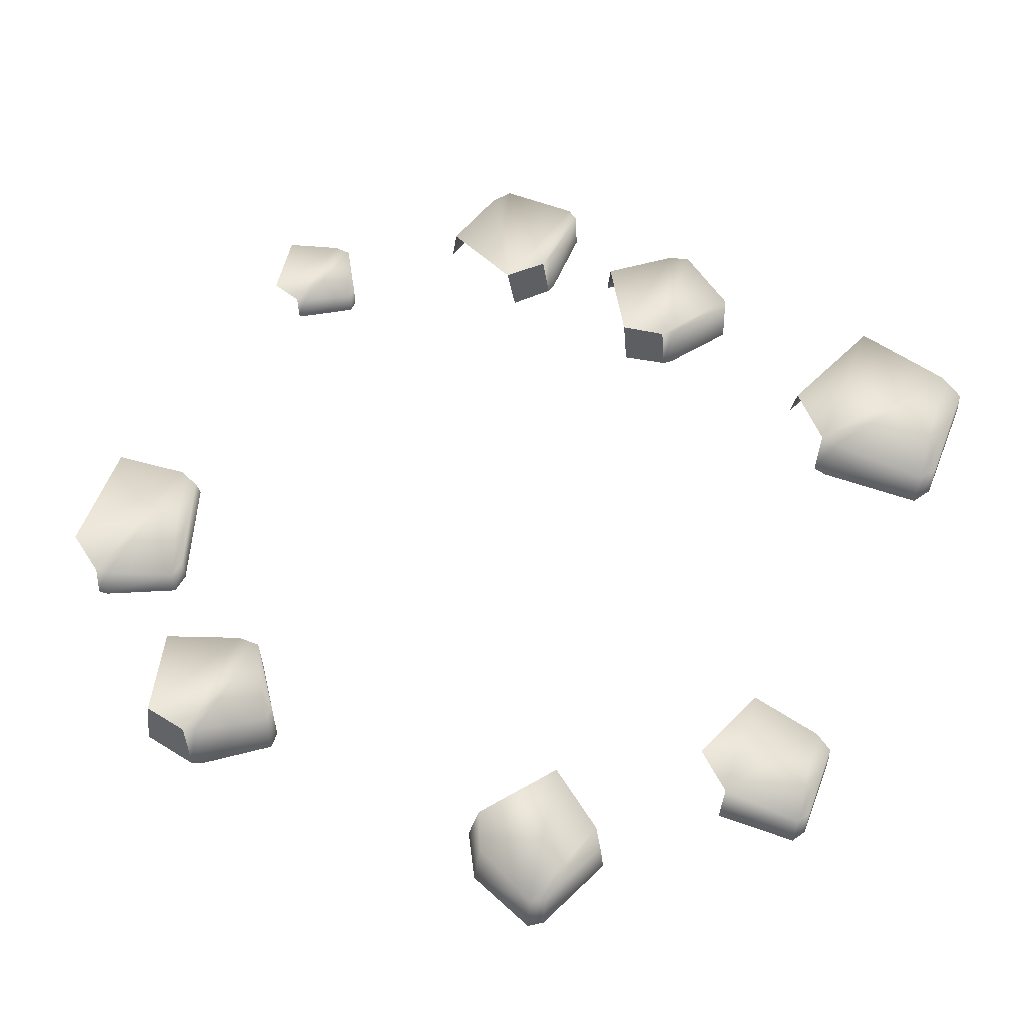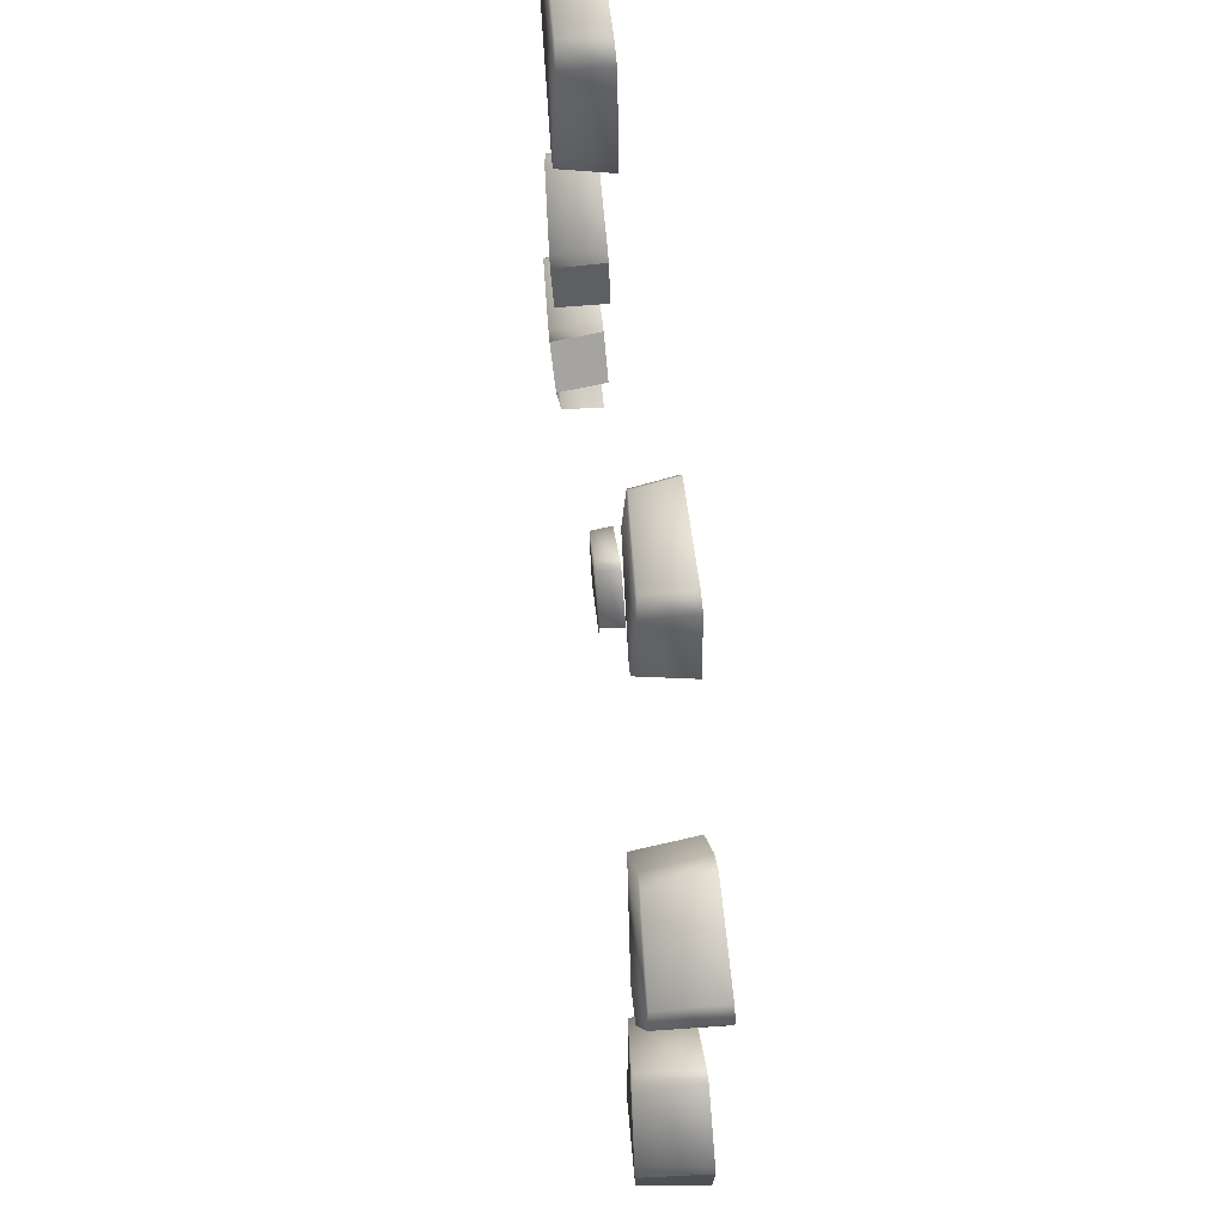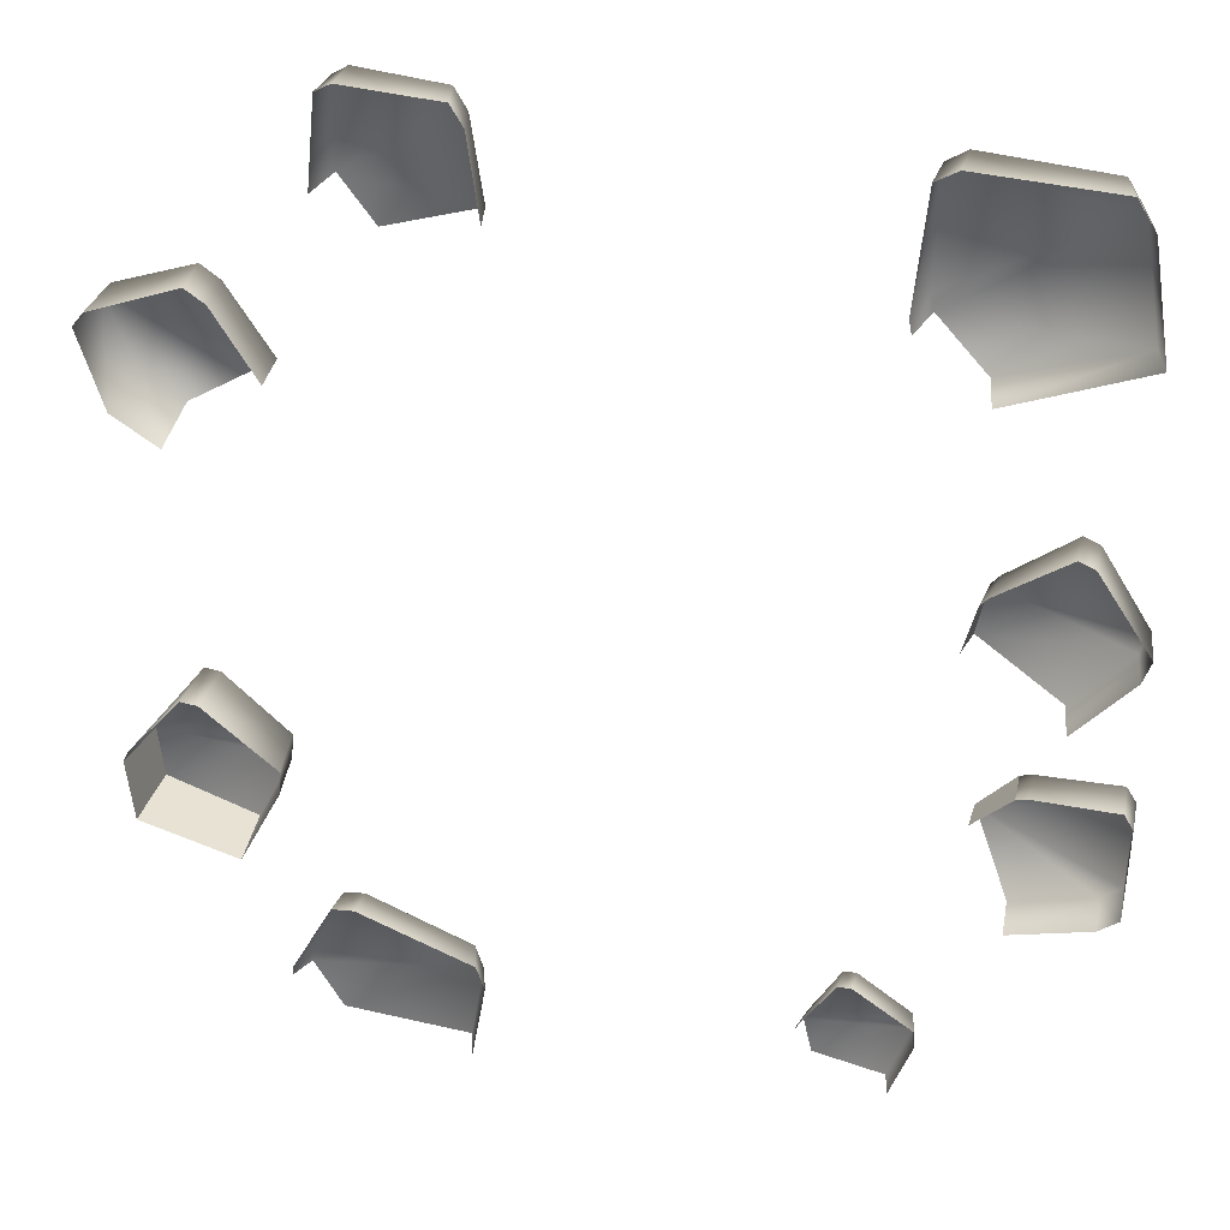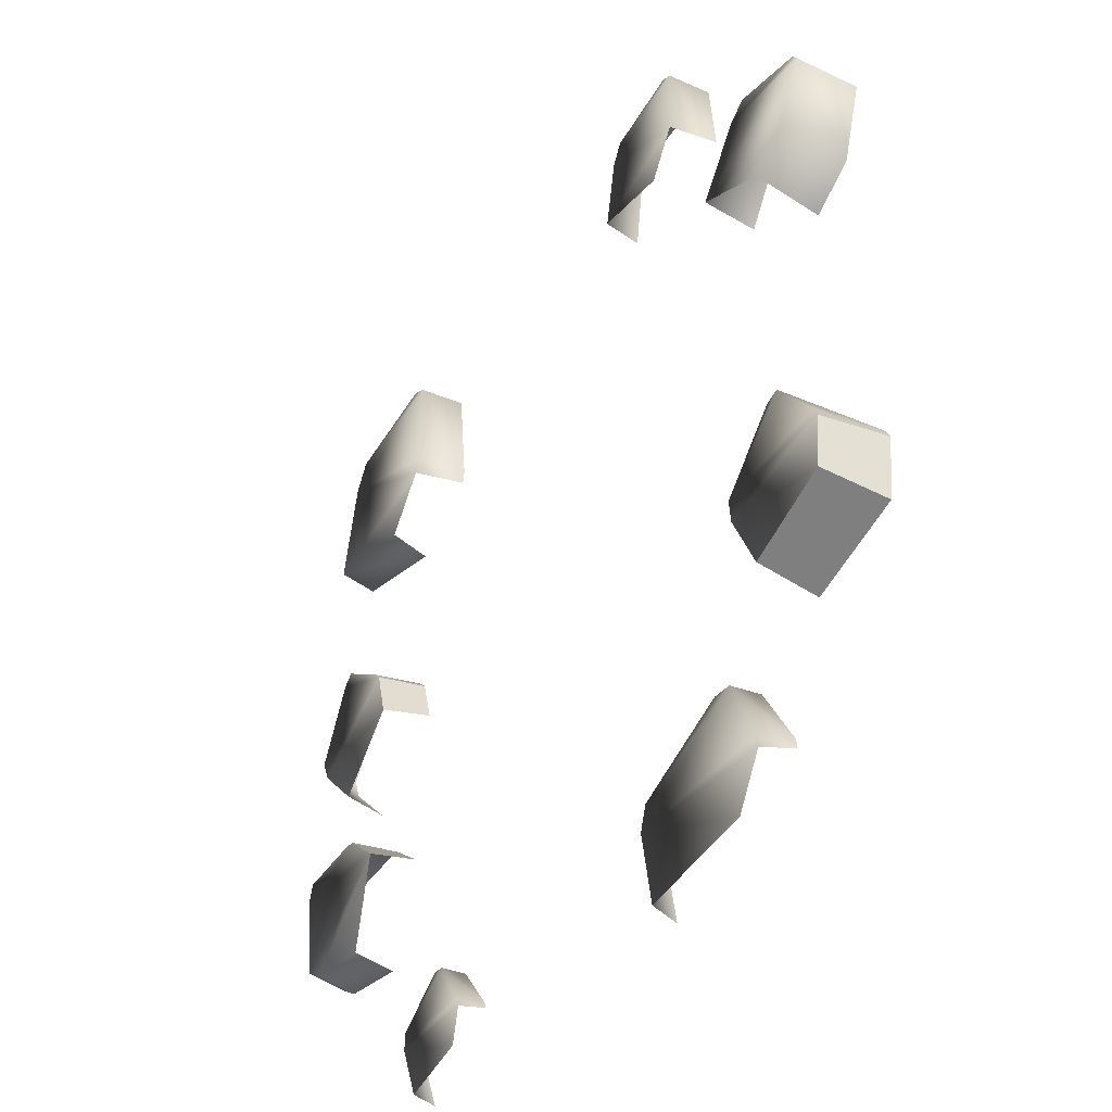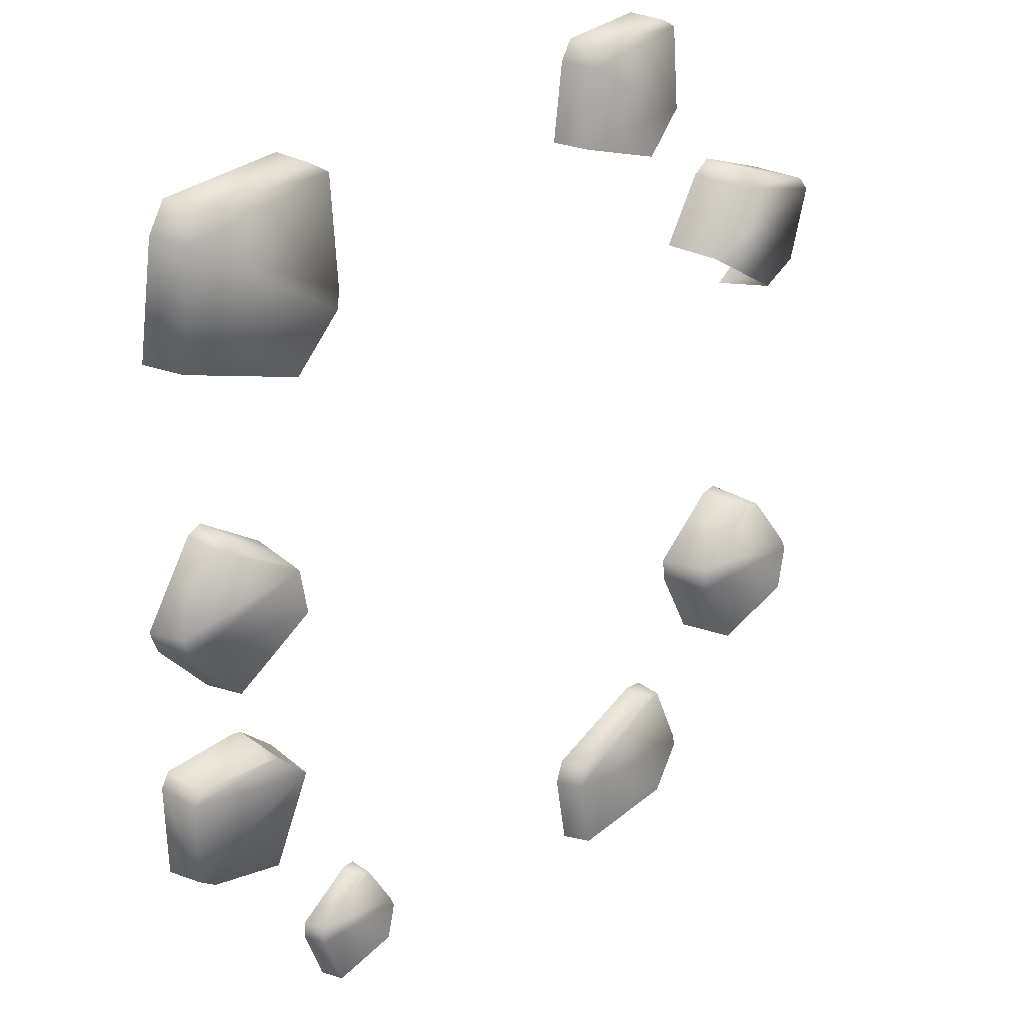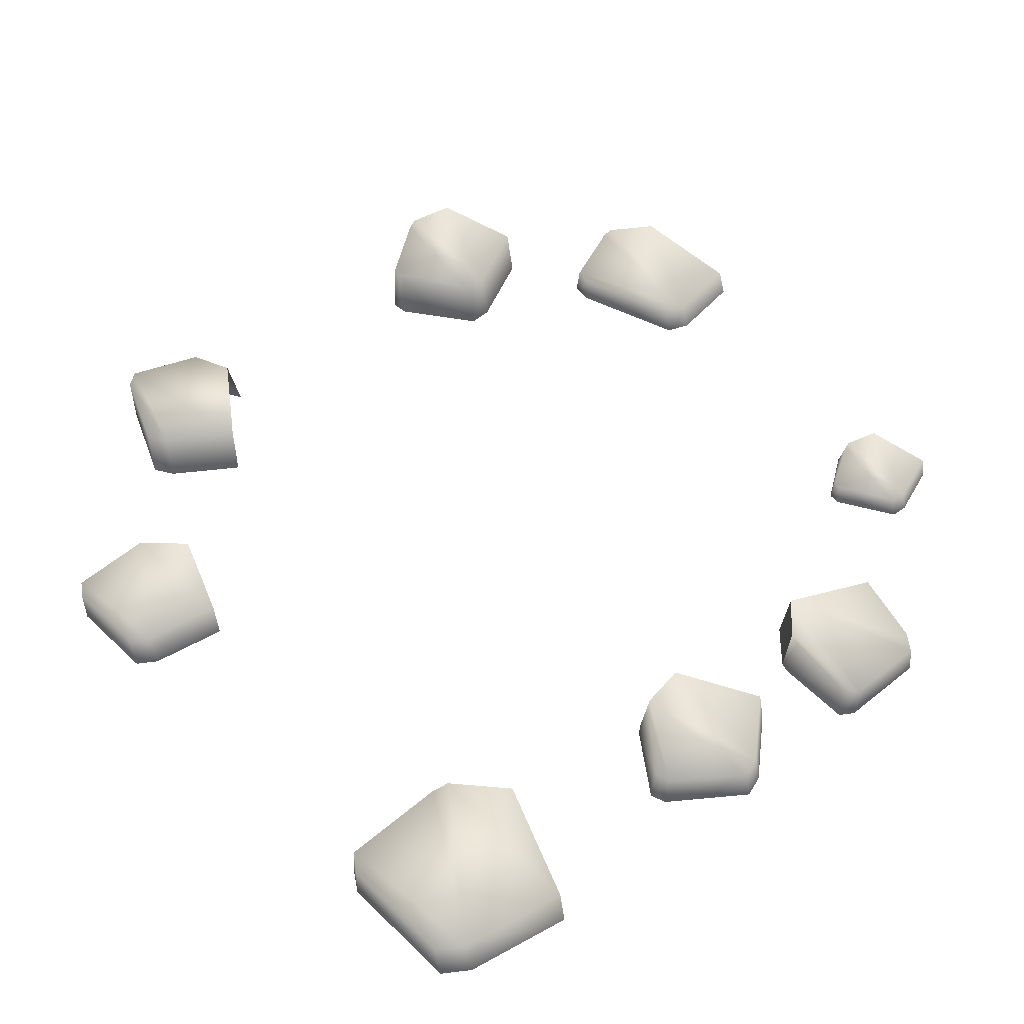
<metadata>
{"format":"obj","ext":"obj","renderer":"f3d","projection":"perspective","resolution":1024,"background":"white","views":[{"elev":57.3,"azim":-63.9,"up":"+Y"},{"elev":64.0,"azim":-96.9,"up":"+Z"},{"elev":30.2,"azim":12.0,"up":"+Z"},{"elev":-41.1,"azim":-122.2,"up":"+Z"},{"elev":25.7,"azim":131.8,"up":"+Z"},{"elev":52.4,"azim":50.7,"up":"+Y"}]}
</metadata>
<code>
g [gimmick]rock_door
v -1.19 -0.01229 -0.04293
v -1.303 0.1187 0.1081
v -1.203 0.1237 -0.05001
v -1.289 -0.01262 0.1153
v -1.335 -0.01268 0.147
v -1.348 0.1201 0.1401
v -1.537 0.1301 0.07748
v -1.54 -0.01269 0.07646
v -1.348 0.1201 0.1401
v -1.335 -0.01268 0.147
v -1.537 0.1301 0.07748
v -1.565 -0.01269 0.04493
v -1.559 0.1353 0.04561
v -1.303 0.1187 0.1081
v -1.509 -0.0127 -0.1332
v -1.203 0.1237 -0.05001
v -1.493 0.1442 -0.1223
v -1.405 -0.0127 -0.2015
v -1.403 0.1412 -0.1711
v -1.374 -0.01269 -0.7855
v -1.22 0.1201 -0.9162
v -1.207 -0.01268 -0.9243
v -1.372 0.1301 -0.7873
v -1.414 -0.01269 -0.7805
v -1.41 0.1353 -0.7852
v -1.537 -0.0127 -0.9209
v -1.52 0.1442 -0.9285
v -1.533 0.145 -0.9558
v -1.548 -0.0127 -0.9432
v -0.7516 -0.01229 0.3216
v -0.7924 0.07648 0.5055
v -0.7665 0.08148 0.3205
v -0.7773 -0.01262 0.5065
v -0.8057 -0.01268 0.554
v -0.8209 0.07782 0.5533
v -1.058 0.1024 0.358
v -0.9782 0.09515 0.2575
v -0.7665 0.08148 0.3205
v -0.7924 0.07648 0.5055
v -1.052 0.09307 0.5532
v -1.077 -0.0127 0.3573
v -1.057 -0.01269 0.555
v -0.8209 0.07782 0.5533
v -1.019 0.08787 0.5733
v -1.022 -0.01269 0.5736
v -0.8057 -0.01268 0.554
v 0.06804 0.1066 0.1768
v 0.1792 0.09897 0.05828
v 0.4754 0.0853 0.1508
v 0.4355 0.0803 0.41
v 0.4963 -0.01229 0.1526
v 0.4568 -0.01262 0.4118
v 0.416 -0.01268 0.4779
v 0.3947 0.08164 0.4767
v 0.1121 -0.01269 0.5014
v 0.3947 0.08164 0.4767
v 0.416 -0.01268 0.4779
v 0.1163 0.09169 0.5012
v 0.06238 -0.01269 0.4747
v 0.07036 0.09689 0.4722
v 0.4355 0.0803 0.41
v 0.03536 -0.0127 0.2137
v 0.06139 0.1057 0.2191
v 0.06804 0.1066 0.1768
v 0.04124 -0.0127 0.1795
v 0.4074 -0.01269 -0.2607
v 0.5168 0.08164 -0.4304
v 0.5268 -0.01268 -0.4418
v 0.4091 0.09169 -0.2631
v 0.3706 -0.01269 -0.2444
v 0.2056 0.1066 -0.3776
v 0.3728 0.09689 -0.2499
v 0.2121 -0.0127 -0.3431
v 0.2265 0.1057 -0.3554
v 0.1954 -0.0127 -0.3613
v 0.1954 -0.0127 -0.3613
v 0.1655 -0.0127 -0.4699
v 0.1816 0.1028 -0.489
v 0.2056 0.1066 -0.3776
v -1.548 -0.0127 -0.9432
v -1.531 -0.0127 -1.087
v -1.518 0.1412 -1.071
v -1.533 0.145 -0.9558
v -1.531 -0.0127 -1.087
v -1.305 -0.01249 -1.157
v -1.309 0.1325 -1.141
v -1.518 0.1412 -1.071
v -0.8024 0.05527 -1.41
v -1.186 0.05866 -1.453
v -1.119 0.05768 -1.564
v -0.8346 0.05592 -1.592
v -0.8157 -0.01229 -1.597
v -0.7832 -0.01262 -1.415
v -0.802 -0.01268 -1.36
v -0.821 0.05545 -1.354
v -1.063 -0.01269 -1.254
v -0.821 0.05545 -1.354
v -0.802 -0.01268 -1.36
v -1.06 0.05674 -1.255
v -1.114 -0.01269 -1.256
v -1.107 0.05741 -1.26
v -0.8024 0.05527 -1.41
v -1.205 -0.0127 -1.419
v -1.181 0.05855 -1.423
v -1.186 0.05866 -1.453
v -1.209 -0.0127 -1.443
v 0.5231 -0.01269 -0.8241
v 0.5154 0.08164 -1.026
v 0.517 -0.01268 -1.041
v 0.5231 0.09169 -0.8271
v 0.5023 -0.01269 -0.7897
v 0.2072 0.1028 -0.8816
v 0.5009 0.09689 -0.7955
v 0.3159 -0.0127 -0.7796
v 0.2908 0.1066 -0.8041
v 0.3206 0.1057 -0.7979
v 0.2917 -0.0127 -0.785
v 0.2865 0.0853 -1.095
v 0.4694 0.0803 -1.057
v 0.5154 0.08164 -1.026
v 0.2885 -0.01229 -1.109
v 0.517 -0.01268 -1.041
v 0.4715 -0.01262 -1.072
v 0.2917 -0.0127 -0.785
v 0.205 -0.0127 -0.8567
v 0.2072 0.1028 -0.8816
v 0.2908 0.1066 -0.8041
v 0.1927 0.001381 0.04219
v 0.4963 -0.01229 0.1526
v 0.4754 0.0853 0.1508
v 0.1792 0.09897 0.05828
v 0.1167 0.04381 -1.417
v -0.1121 0.04699 -1.426
v -0.09264 0.04606 -1.509
v 0.06662 0.04441 -1.545
v 0.07662 -0.01229 -1.55
v 0.1268 -0.01262 -1.421
v 0.1256 -0.01268 -1.381
v 0.1156 0.04397 -1.376
v -0.006653 -0.01269 -1.29
v 0.1156 0.04397 -1.376
v 0.1256 -0.01268 -1.381
v -0.004817 0.04518 -1.291
v -0.03634 -0.01269 -1.289
v -0.03334 0.04581 -1.292
v -0.1173 -0.0127 -1.401
v -0.104 0.04688 -1.405
v 0.1167 0.04381 -1.417
v -0.1236 -0.0127 -1.418
v -0.1121 0.04699 -1.426
v -1.305 -0.01249 -1.157
v -1.224 0.1187 -0.9717
v -1.309 0.1325 -1.141
v -1.211 -0.01262 -0.9794
v -1.518 0.1412 -1.071
v -1.207 -0.01268 -0.9243
v -1.533 0.145 -0.9558
v -1.22 0.1201 -0.9162
v 0.3789 -0.01229 -0.629
v 0.5075 -0.01262 -0.4936
v 0.4972 0.0803 -0.4824
v 0.3688 0.0853 -0.618
v 0.5268 -0.01268 -0.4418
v 0.1816 0.1028 -0.489
v 0.5168 0.08164 -0.4304
v 0.2056 0.1066 -0.3776
g [gimmick]rock_door_0
f 3 2 1
f 2 4 1
f 4 2 5
f 2 6 5
f 7 6 2
f 10 9 8
f 9 11 8
f 8 11 12
f 11 13 12
f 13 11 14
f 12 13 15
f 13 14 16
f 13 17 15
f 17 13 16
f 18 15 17
f 16 19 17
f 19 18 17
f 22 21 20
f 21 23 20
f 20 23 24
f 23 25 24
f 25 23 21
f 24 25 26
f 27 25 21
f 25 27 26
f 28 27 21
f 29 26 27
f 28 29 27
f 32 31 30
f 31 33 30
f 33 31 34
f 31 35 34
f 38 37 36
f 36 39 38
f 36 40 39
f 40 36 41
f 42 40 41
f 40 43 39
f 44 40 42
f 40 44 43
f 45 44 42
f 43 44 45
f 46 43 45
f 49 48 47
f 47 50 49
f 49 50 51
f 50 52 51
f 52 50 53
f 50 54 53
f 57 56 55
f 56 58 55
f 55 58 59
f 60 58 56
f 58 60 59
f 60 56 61
f 59 60 62
f 63 60 61
f 60 63 62
f 64 63 61
f 65 62 63
f 64 65 63
f 68 67 66
f 67 69 66
f 66 69 70
f 71 69 67
f 69 72 70
f 70 72 73
f 71 74 69
f 74 72 69
f 72 74 73
f 71 75 74
f 75 73 74
f 78 77 76
f 79 78 76
f 82 81 80
f 83 82 80
f 86 85 84
f 87 86 84
f 90 89 88
f 88 91 90
f 91 88 92
f 88 93 92
f 93 88 94
f 88 95 94
f 98 97 96
f 97 99 96
f 96 99 100
f 101 99 97
f 99 101 100
f 101 97 102
f 100 101 103
f 104 101 102
f 101 104 103
f 105 104 102
f 106 103 104
f 105 106 104
f 109 108 107
f 108 110 107
f 107 110 111
f 112 110 108
f 110 113 111
f 111 113 114
f 112 115 110
f 115 113 110
f 113 116 114
f 115 116 113
f 117 114 116
f 115 117 116
f 119 118 112
f 112 120 119
f 118 119 121
f 119 120 122
f 119 123 121
f 123 119 122
f 126 125 124
f 127 126 124
f 130 129 128
f 131 130 128
f 134 133 132
f 132 135 134
f 135 132 136
f 132 137 136
f 137 132 138
f 132 139 138
f 142 141 140
f 141 143 140
f 140 143 144
f 143 145 144
f 145 143 141
f 144 145 146
f 147 145 141
f 145 147 146
f 147 141 148
f 149 146 147
f 150 147 148
f 150 149 147
f 153 152 151
f 152 154 151
f 152 153 155
f 154 152 156
f 155 157 152
f 152 158 156
f 157 158 152
f 161 160 159
f 162 161 159
f 160 161 163
f 161 162 164
f 161 165 163
f 164 166 161
f 166 165 161

</code>
